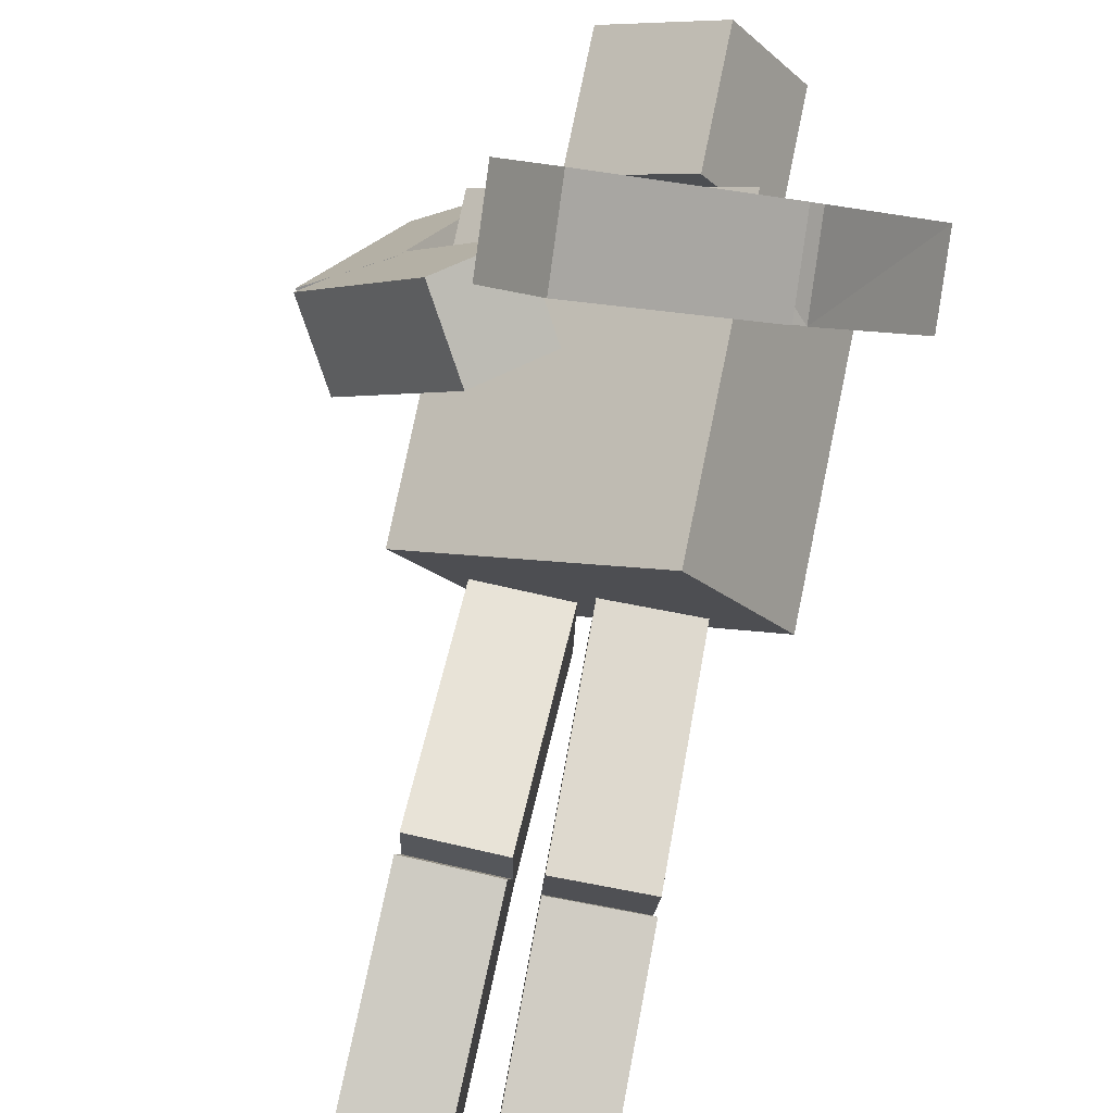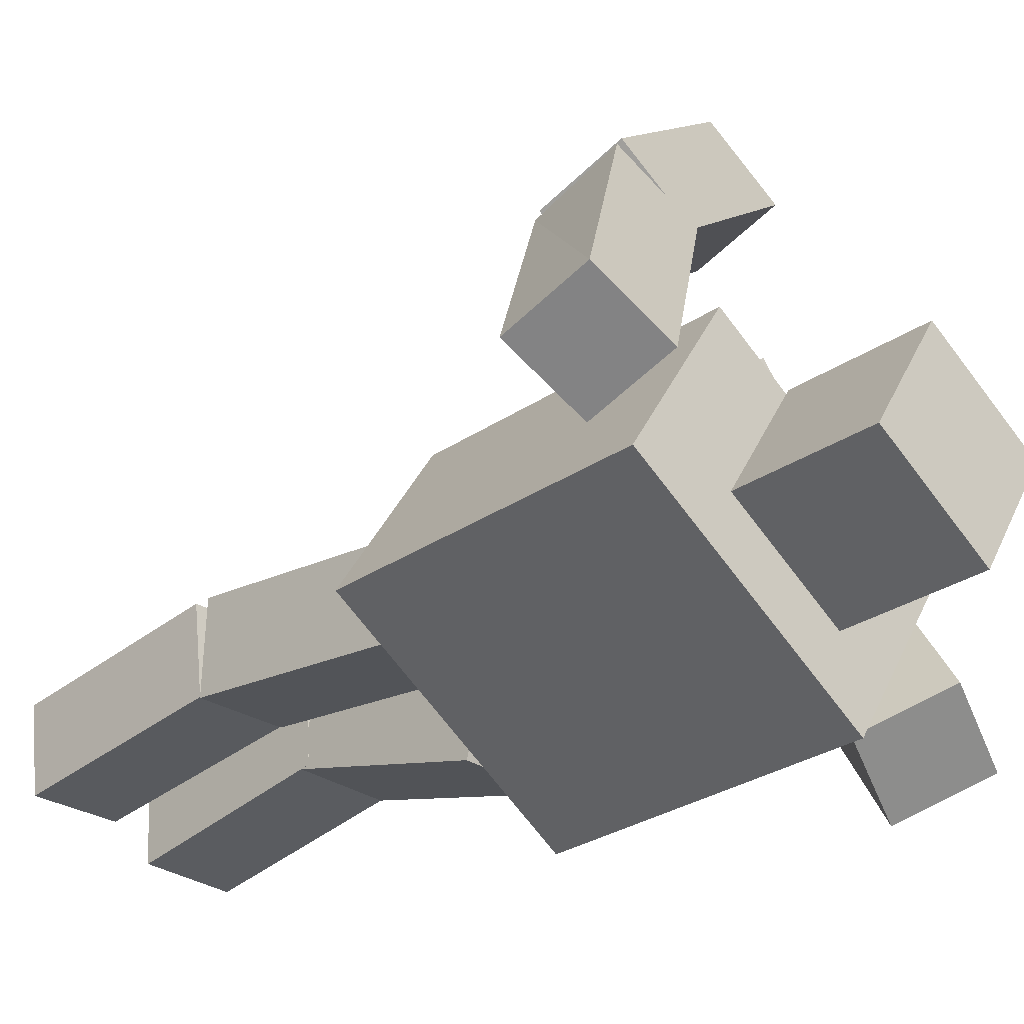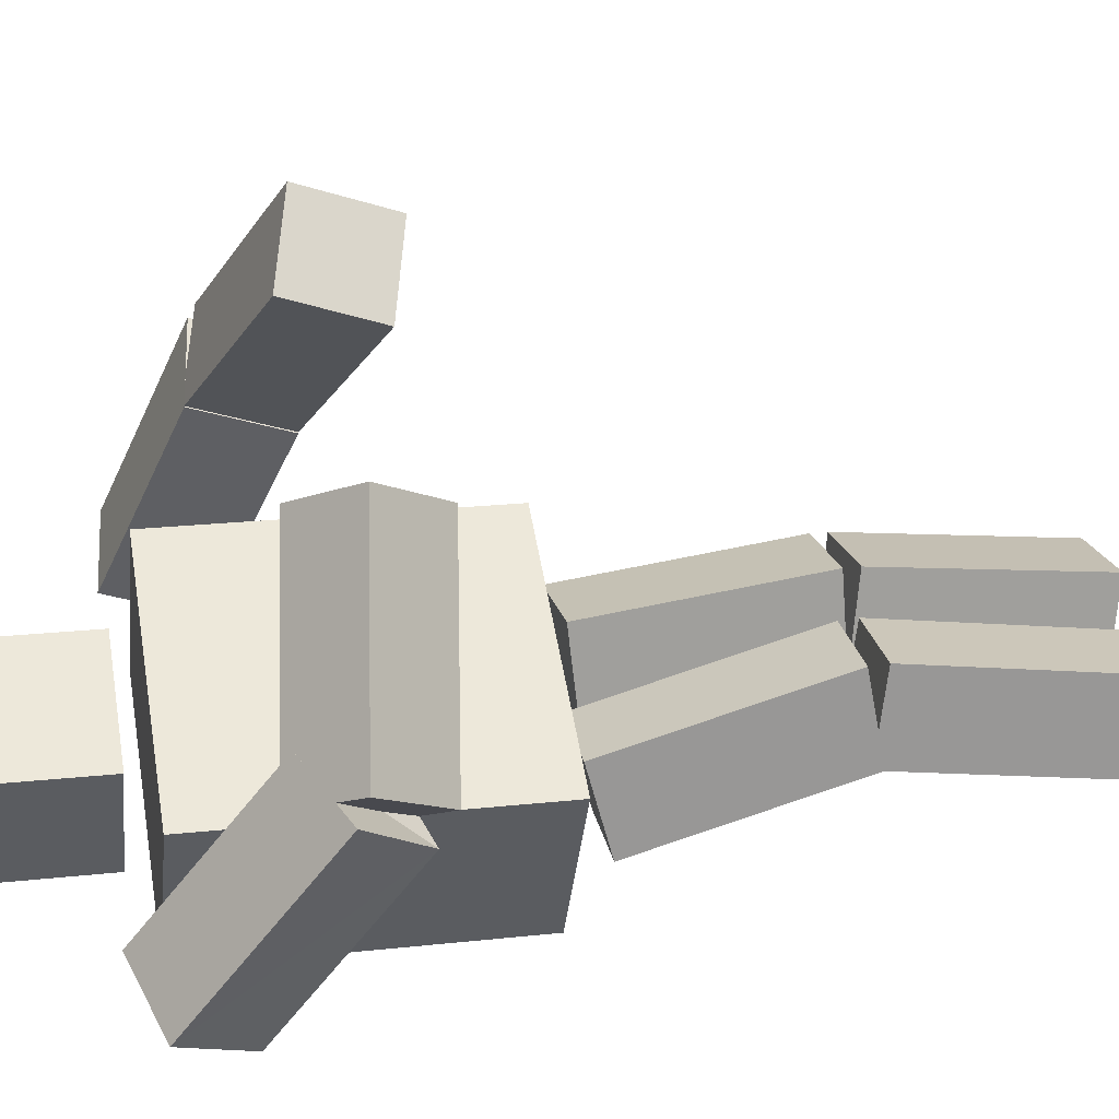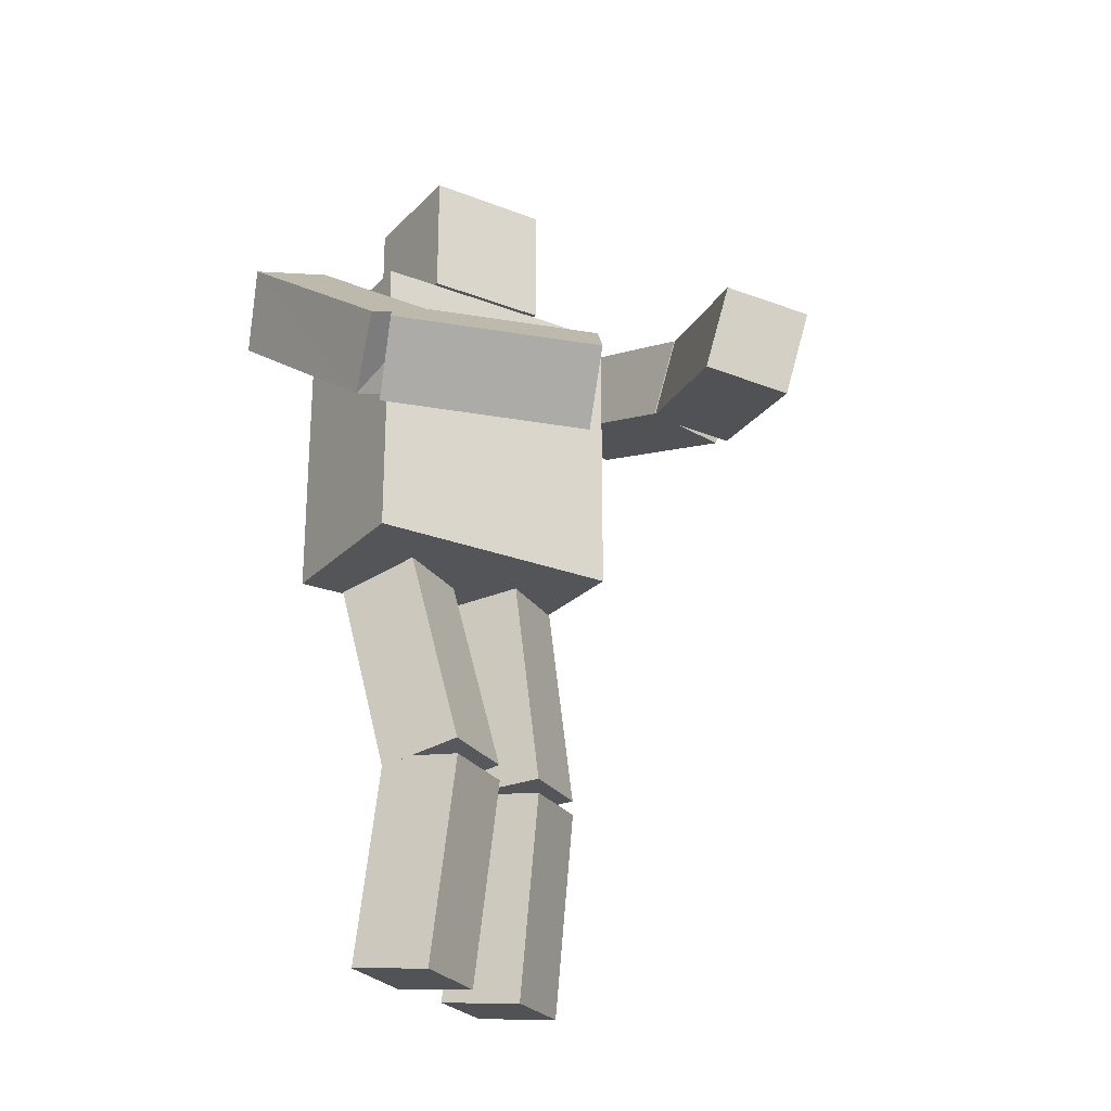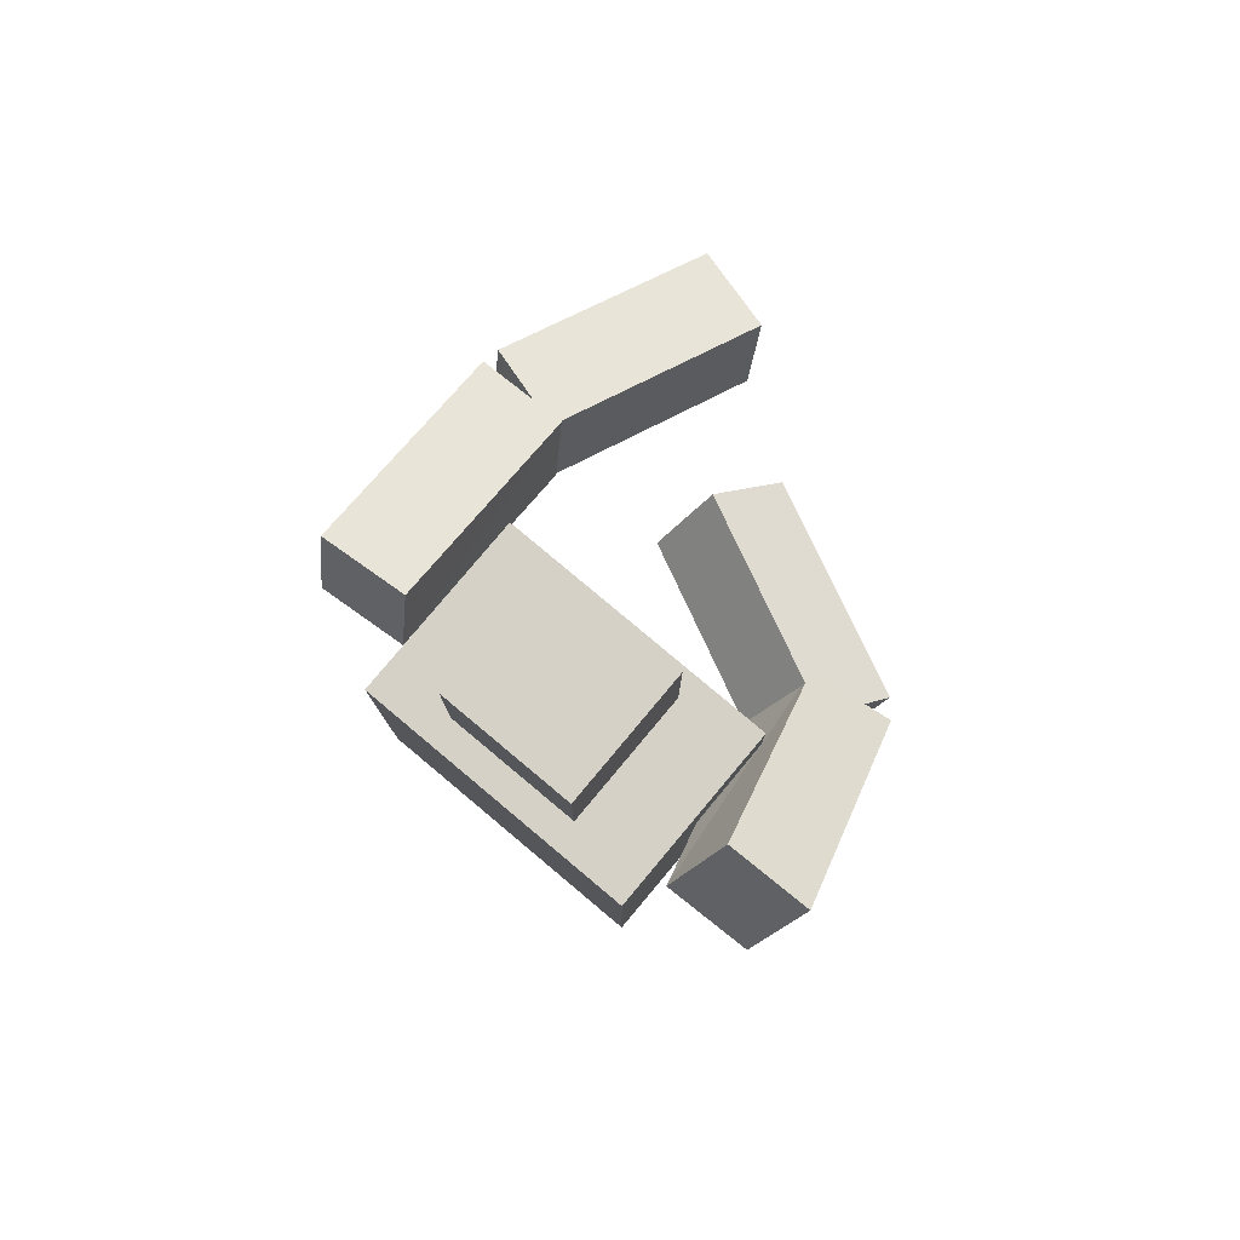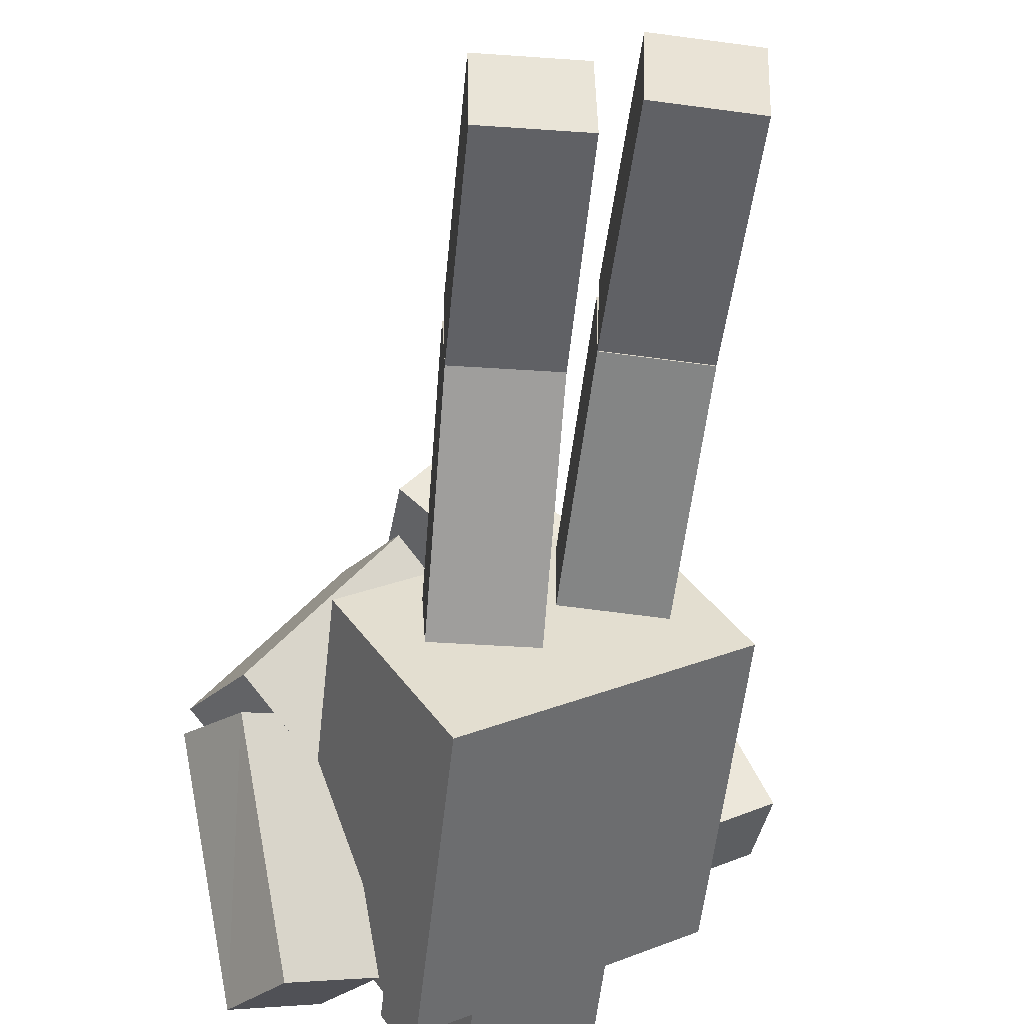
<metadata>
{"format":"obj","ext":"obj","renderer":"f3d","projection":"perspective","resolution":1024,"background":"white","views":[{"elev":78.2,"azim":11.7,"up":"+Z"},{"elev":-28.8,"azim":135.4,"up":"+Z"},{"elev":20.3,"azim":-101.4,"up":"+Z"},{"elev":-24.7,"azim":-64.4,"up":"+Y"},{"elev":79.7,"azim":-171.9,"up":"+Y"},{"elev":-55.0,"azim":-6.2,"up":"+Z"}]}
</metadata>
<code>
o Cube.003_Cube.001
v -0.5173 0.6664 1.604
v -0.2574 0.582 1.902
v -0.5399 1.05 1.732
v -0.28 0.9652 2.03
v 0.2469 0.911 1.007
v 0.5069 0.8266 1.305
v 0.4843 1.21 1.433
v 0.2243 1.294 1.135
v 0.08159 -2.071 0.3532
v 0.06965 -2.03 -0.04911
v 0.4859 -2.063 0.3421
v 0.474 -2.021 -0.06024
v 0.06324 -1.077 0.4558
v 0.05129 -1.035 0.05347
v 0.4556 -1.027 0.04235
v 0.4676 -1.068 0.4447
v 0.6726 1.203 0.2074
v 1.029 1.161 0.3946
v 0.6507 1.586 0.3355
v 1.007 1.544 0.5227
v 0.0365 -0.002812 0.3379
v 0.02676 -0.04836 -0.06403
v 0.4409 0.006041 0.3271
v 0.4311 -0.0395 -0.07484
v 0.2014 0.8991 1.036
v 0.5573 0.856 1.226
v 0.5334 1.233 1.372
v 0.1869 1.284 1.158
v 0.06168 -1.007 0.4555
v 0.05137 -1.035 0.04909
v 0.4557 -1.027 0.03822
v 0.466 -0.9979 0.4445
v -0.2407 0.7225 0.851
v -0.5189 0.4706 1.002
v -0.4382 1.037 1.012
v -0.7164 0.785 1.163
v -0.7779 0.8136 0.0125
v -1.056 0.5616 0.1634
v -1.254 0.876 0.3241
v -0.9754 1.128 0.1732
v -0.08195 -2.027 0.1952
v -0.06926 -1.979 -0.2064
v -0.4863 -2.019 0.1833
v -0.4736 -1.971 -0.2182
v -0.06587 -1.034 0.3135
v -0.05318 -0.986 -0.08805
v -0.4575 -0.978 -0.09989
v -0.4702 -1.026 0.3017
v -0.467 1.312 -0.5812
v -0.8054 1.193 -0.7683
v -0.6659 1.627 -0.4216
v -1.004 1.507 -0.6087
v -0.03562 0.02584 0.0266
v -0.02702 -0.08338 -0.3629
v -0.44 0.03428 0.01531
v -0.4314 -0.07494 -0.3742
v -0.71 0.7553 0.213
v -1.051 0.632 0.0311
v -1.265 0.9187 0.2258
v -0.9169 1.075 0.3522
v -0.06404 -0.9554 0.3076
v -0.0544 -1.034 -0.09229
v -0.4588 -1.026 -0.1037
v -0.4684 -0.9468 0.2958
v 0.3132 0.07991 0.6893
v 0.3132 1.48 0.6893
v 0.7568 0.07991 -0.02398
v 0.7568 1.48 -0.02398
v -0.7568 0.07991 0.02398
v -0.7568 1.48 0.02398
v -0.3132 0.07991 -0.6893
v -0.3132 1.48 -0.6893
v 0.09653 1.58 0.4132
v 0.09597 2.18 0.4137
v 0.413 1.58 -0.09654
v 0.4124 2.18 -0.09603
v -0.4132 1.579 0.09675
v -0.4138 2.179 0.09726
v -0.09676 1.58 -0.413
v -0.09732 2.18 -0.4125
f 4 1 2
f 8 1 3
f 7 3 4
f 6 4 2
f 5 2 1
f 10 11 9
f 16 9 11
f 15 11 12
f 10 15 12
f 9 14 10
f 25 18 26
f 26 20 27
f 20 28 27
f 28 17 25
f 20 17 19
f 21 30 29
f 30 24 31
f 31 23 32
f 32 21 29
f 22 23 24
f 28 26 27
f 7 5 8
f 16 14 13
f 32 30 31
f 33 36 34
f 35 37 40
f 35 39 36
f 36 38 34
f 33 38 37
f 41 44 42
f 43 45 48
f 43 47 44
f 44 46 42
f 42 45 41
f 57 50 49
f 58 52 50
f 60 52 59
f 60 49 51
f 51 50 52
f 62 53 61
f 62 56 54
f 63 55 56
f 64 53 55
f 56 53 54
f 67 66 65
f 67 72 68
f 69 72 71
f 65 70 69
f 65 71 67
f 70 68 72
f 75 74 73
f 79 76 75
f 77 80 79
f 73 78 77
f 73 79 75
f 78 76 80
f 60 58 57
f 37 39 40
f 45 47 48
f 64 62 61
f 4 3 1
f 8 5 1
f 7 8 3
f 6 7 4
f 5 6 2
f 10 12 11
f 16 13 9
f 15 16 11
f 10 14 15
f 9 13 14
f 25 17 18
f 26 18 20
f 20 19 28
f 28 19 17
f 20 18 17
f 21 22 30
f 30 22 24
f 31 24 23
f 32 23 21
f 22 21 23
f 28 25 26
f 7 6 5
f 16 15 14
f 32 29 30
f 33 35 36
f 35 33 37
f 35 40 39
f 36 39 38
f 33 34 38
f 41 43 44
f 43 41 45
f 43 48 47
f 44 47 46
f 42 46 45
f 57 58 50
f 58 59 52
f 60 51 52
f 60 57 49
f 51 49 50
f 62 54 53
f 62 63 56
f 63 64 55
f 64 61 53
f 56 55 53
f 67 68 66
f 67 71 72
f 69 70 72
f 65 66 70
f 65 69 71
f 70 66 68
f 75 76 74
f 79 80 76
f 77 78 80
f 73 74 78
f 73 77 79
f 78 74 76
f 60 59 58
f 37 38 39
f 45 46 47
f 64 63 62

</code>
